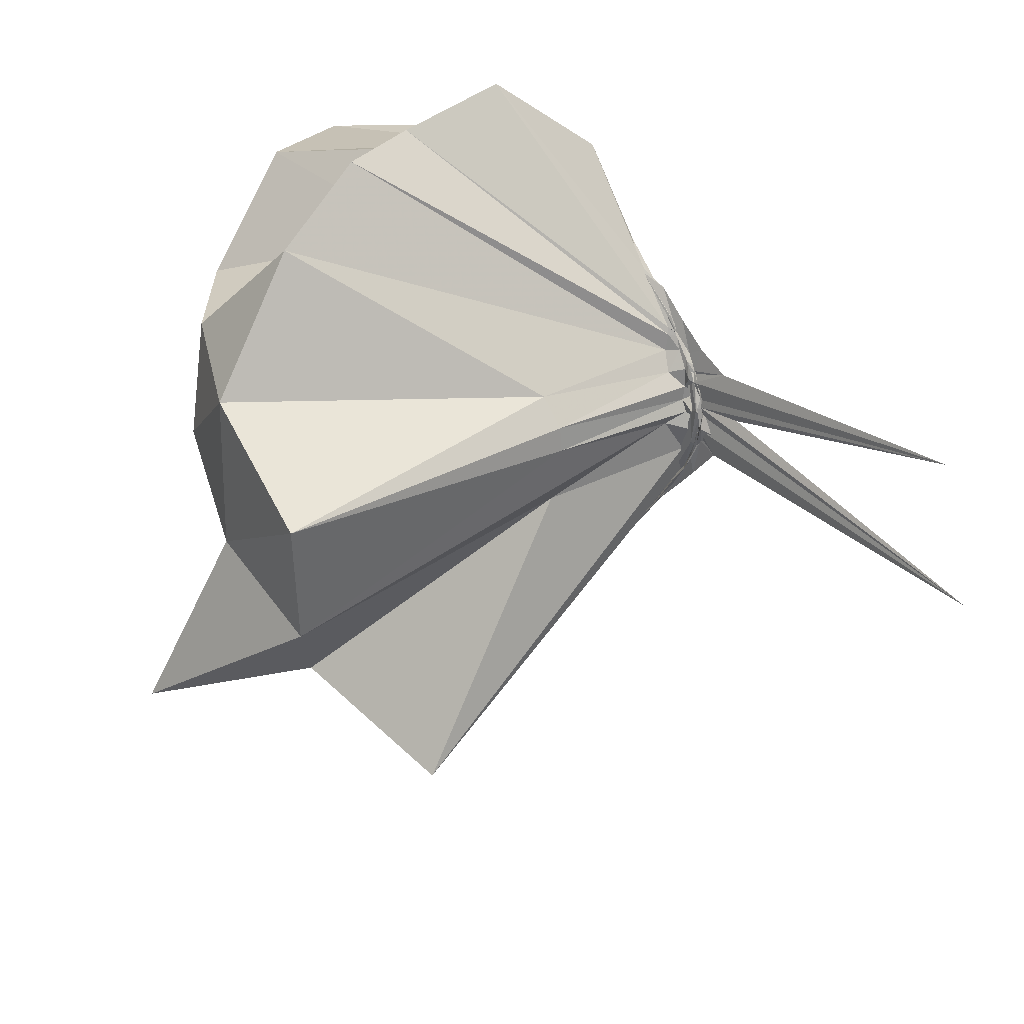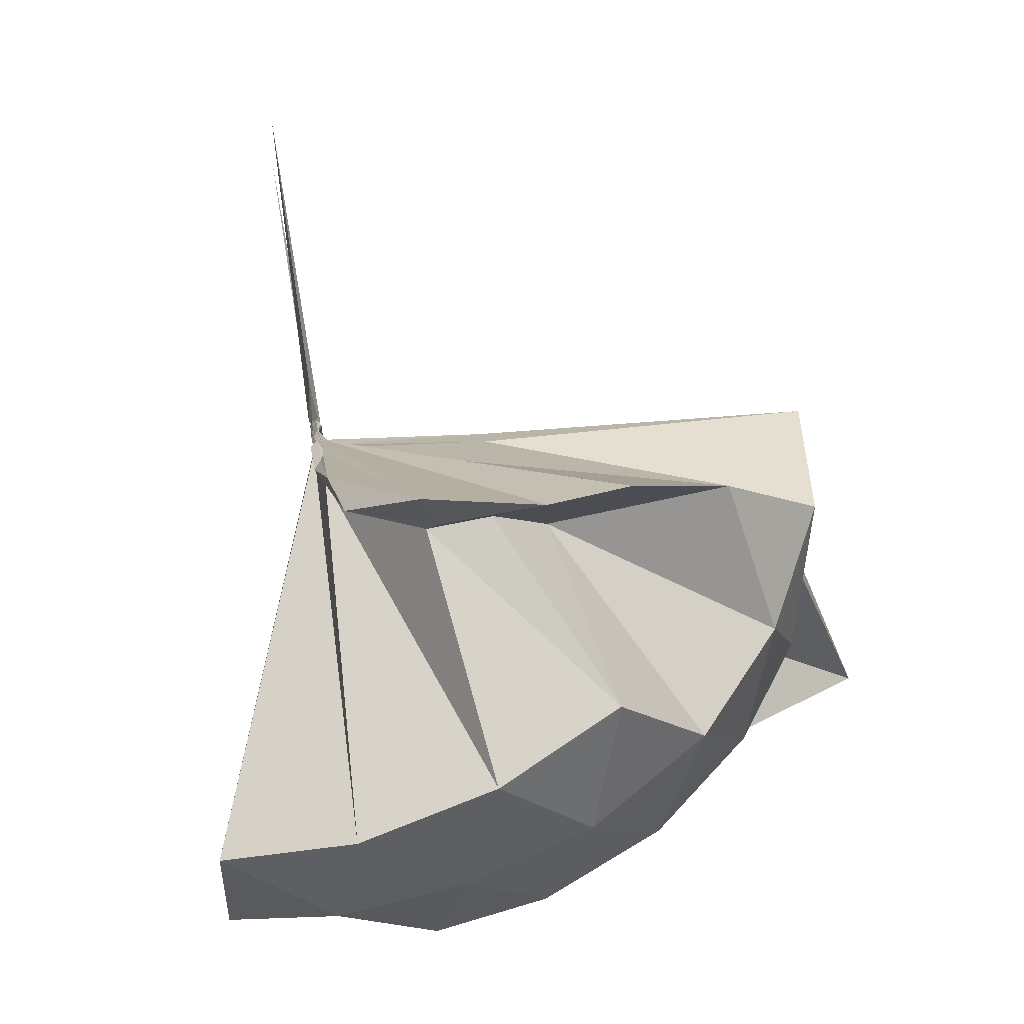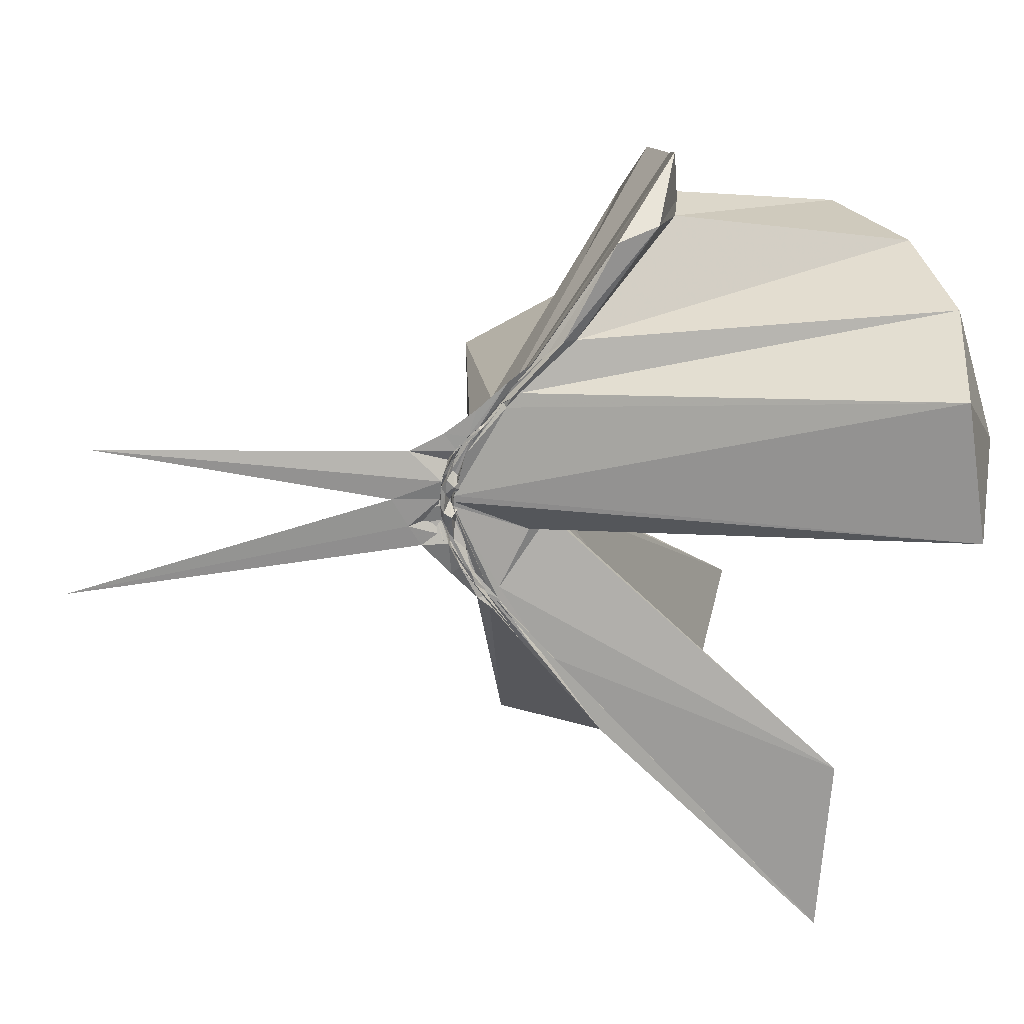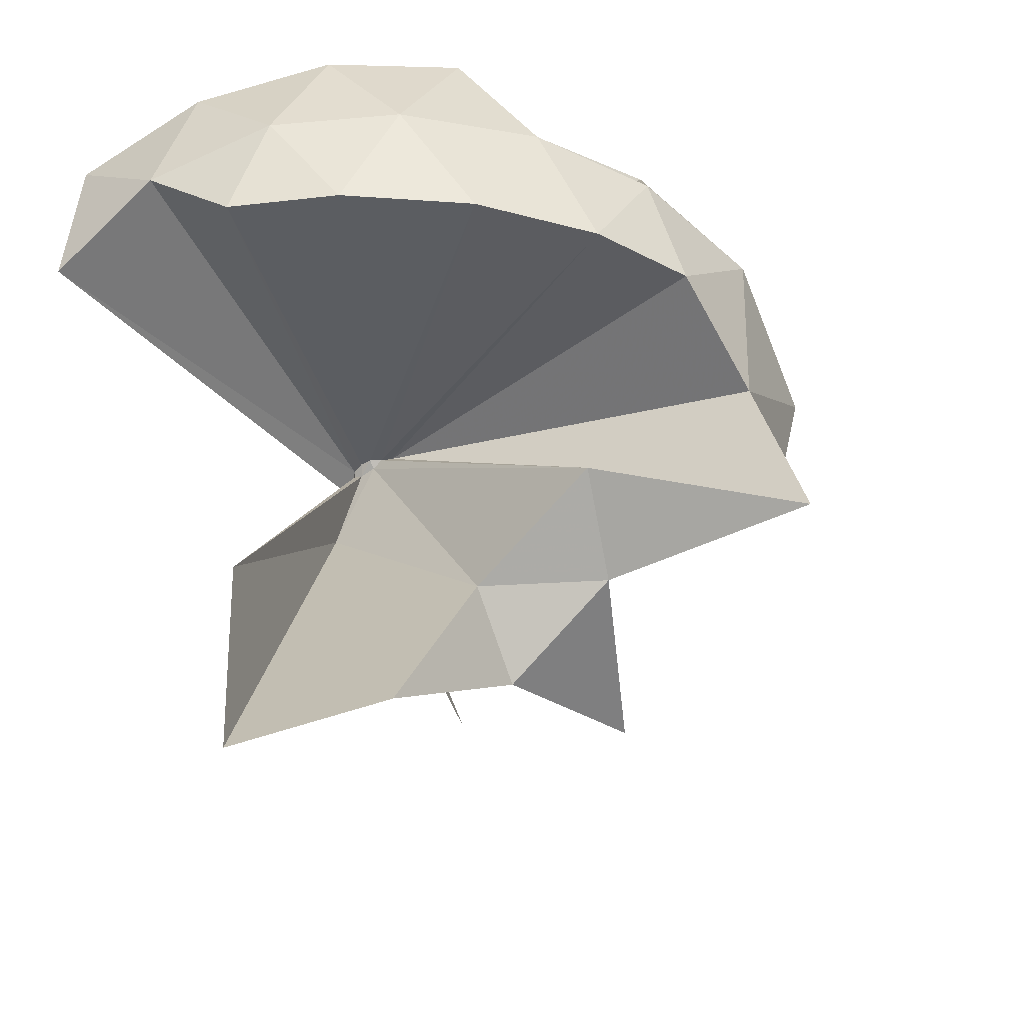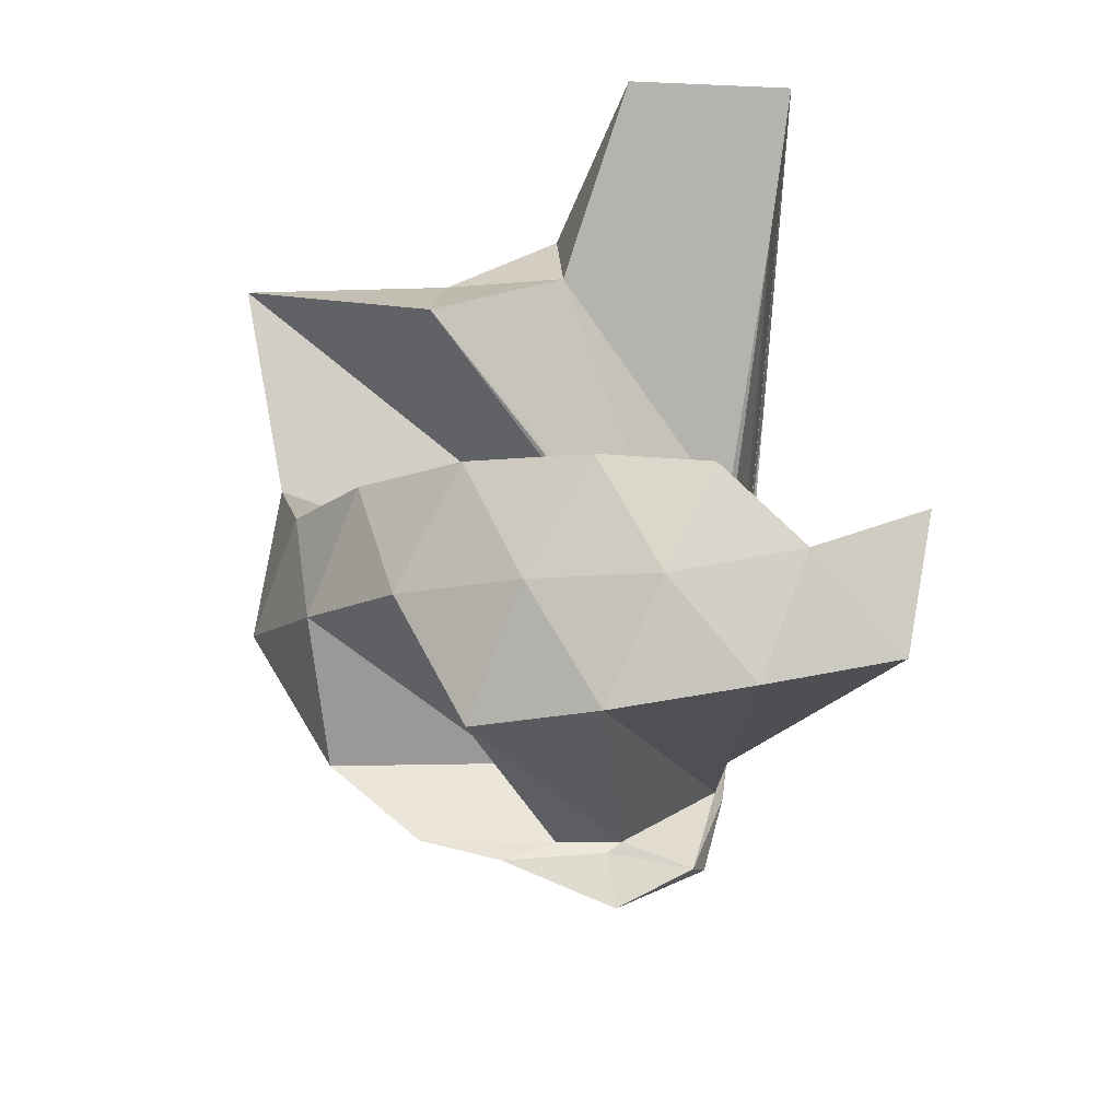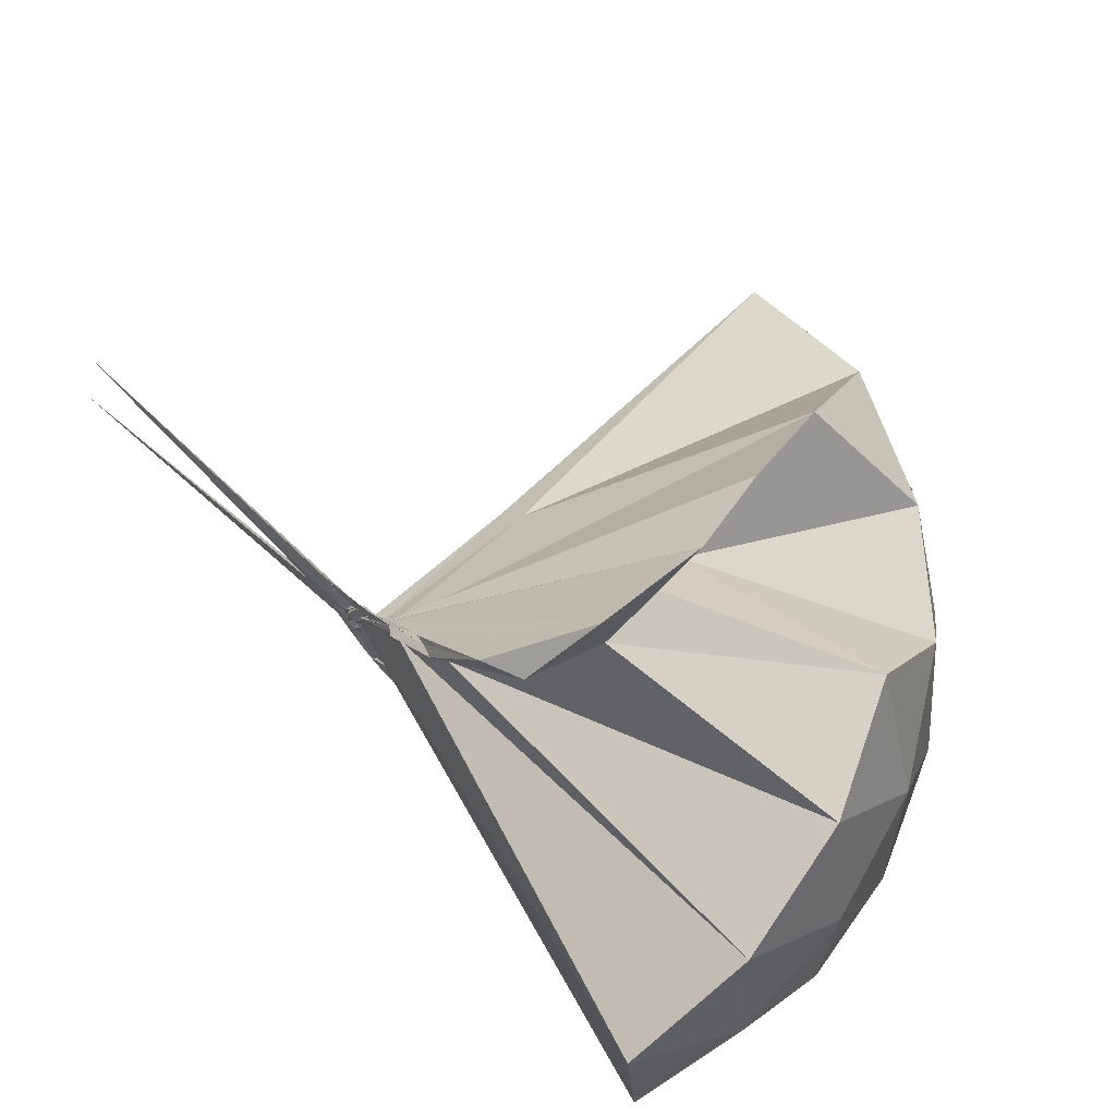
<metadata>
{"format":"obj","ext":"obj","renderer":"f3d","projection":"perspective","resolution":1024,"background":"white","views":[{"elev":27.7,"azim":138.7,"up":"+Y"},{"elev":66.8,"azim":-9.7,"up":"+Y"},{"elev":21.5,"azim":-95.6,"up":"+Y"},{"elev":-33.3,"azim":16.2,"up":"+Y"},{"elev":66.1,"azim":-172.4,"up":"+Z"},{"elev":73.2,"azim":-47.3,"up":"+Y"}]}
</metadata>
<code>
v -0.9088 -0.1029 1.092
v -0.9914 -0.08749 -0.06805
v -0.06554 -0.09679 0.606
v -0.1324 0.1331 0.6473
v -0.5657 0.3033 0.4096
v -0.6811 0.4707 0.4451
v -0.7865 0.4794 0.4489
v -0.9626 0.4703 0.3857
v -1.01 0.2454 0.1868
v -1.012 0.1289 0.07883
v -0.9958 0.1132 0.06459
v -1.005 0.005518 -0.01643
v -1.003 -0.0961 -0.04368
v -1.001 -0.1063 -0.04408
v -0.9943 -0.2914 0.02695
v -1 -0.3201 0.05042
v -1.001 -0.4575 0.1517
v -0.972 -1.169 0.7732
v -0.6252 -1.126 0.7936
v -0.5327 -0.7578 0.5624
v -0.2719 -0.5867 0.6679
v -0.8588 -0.1306 0.1797
v 0.01675 0.08225 0.3744
v -0.1983 0.3596 0.4131
v -0.4067 0.5017 0.4412
v -0.5782 0.5282 0.4641
v -0.8182 0.5887 0.4373
v -0.9861 0.4434 0.2978
v -0.9952 0.2166 0.1549
v -0.9914 0.1068 0.05293
v -0.9997 0.0706 0.02968
v -0.986 -0.08607 -0.0449
v -0.9848 -0.1012 -0.04603
v -0.9883 -0.2667 0.004545
v -0.9972 -0.3089 0.02648
v -1.011 -0.4391 0.1278
v -1.001 -0.6418 0.2739
v -1.005 -0.333 0.05694
v -0.4962 -0.9216 0.434
v -0.2774 -0.7444 0.49
v 0.148 -0.6571 0.5201
v 0.0152 -0.2559 0.3818
v -0.6375 0.0004585 0.07081
v -0.9791 0.02378 0.03851
v -0.9851 0.06063 0.03592
v -0.9876 0.07719 0.04062
v -0.9884 0.1933 0.1234
v -0.9838 0.1875 0.1226
v -0.9923 0.1005 0.03588
v -0.9908 0.07354 0.02324
v -0.9998 0.03419 -0.005952
v -0.9823 -0.09486 -0.06212
v -0.9859 -0.1794 -0.04647
v -1.004 -0.2601 -0.00951
v -0.9897 -0.299 0.009705
v -0.9942 -0.4232 0.09939
v -0.9936 -0.4328 0.1115
v -0.9927 -0.3104 0.03083
v -0.3402 -0.8923 0.119
v -0.6858 -0.2783 0.09717
v 0.01416 -0.383 0.1223
v 0.06494 -0.09433 0.07093
v -0.966 -0.01931 0.01331
v -0.9971 0.02805 0.01037
v -1.005 0.05789 0.01443
v -1.001 0.06303 0.01248
v -1.002 0.16 0.07283
v -0.9913 0.07298 0.01708
v -0.9985 0.06083 -0.0007261
v -0.9836 0.01561 -0.02828
v -0.9902 -0.03712 -0.04725
v -0.9929 -0.1081 -0.06538
v -1 -0.1924 -0.0499
v -0.9896 -0.2551 -0.02575
v -1.004 -0.3436 0.04007
v -0.9939 -0.368 0.05672
v -1.007 -0.285 0.002296
v -1.008 -0.2611 -0.003929
v -0.9917 -0.209 -0.01483
v -0.9462 -0.1364 -0.00131
v -0.6422 -0.1153 0.01905
v -0.6436 -0.06115 0.0229
v -0.9895 -0.008225 -0.01664
v -0.9948 0.0162 -0.01539
v -0.9912 0.03309 -0.01644
v -1.001 0.04404 -0.01008
v -1.001 0.1022 0.008776
v -0.9922 0.03344 -0.02574
v -1.001 0.003648 -0.04306
v -1.005 -0.04066 -0.06417
v -0.9818 -0.08758 -0.06632
v -0.9864 -0.1395 -0.07297
v -1.006 -0.182 -0.06489
v -0.9876 -0.2232 -0.04603
v -1.005 -0.3156 0.007179
v -1.009 -0.2426 -0.02899
v -0.9973 -0.2228 -0.03689
v -0.9964 -0.1837 -0.0416
v -0.986 -0.1502 -0.0372
v -0.9875 -0.111 -0.026
v -0.9858 -0.08342 -0.0152
v -0.9891 -0.05134 -0.01742
v -0.2079 -0.09836 0.7943
v -0.3205 0.1452 0.8513
v -0.4992 0.3935 0.8448
v -0.8117 0.4511 0.4419
v -0.9916 0.243 0.2146
v -1.006 0.1371 0.09649
v -1.003 0.1053 0.06904
v -0.9962 -0.08763 -0.03971
v -0.9957 -0.1014 -0.0398
v -0.9948 -0.111 -0.04067
v -0.9978 -0.2966 0.05422
v -0.9637 -0.7821 0.8049
v -0.9596 -0.3862 0.2524
v -0.9028 -0.1501 0.1808
v -0.8827 -0.1338 0.1854
v -0.4225 -0.1022 0.9605
v -0.5757 0.1434 1
v -0.7565 0.3686 0.9583
v -1.037 0.2965 0.9991
v -1.308 0.1903 0.9568
v -1.324 -0.1044 0.9973
v -0.9782 -0.1749 0.1195
v -0.9544 -0.1542 0.1645
v -0.935 -0.1602 0.1714
v -0.9068 -0.1354 0.1948
v -0.6782 -0.1024 1.063
v -0.8388 0.1237 1.064
v -1.099 0.03689 1.064
v -0.9524 -0.1432 0.1702
v -0.9313 -0.1354 0.1845
v -0.9824 -0.02579 -0.03573
v -0.9875 -0.008076 -0.03839
v -0.9992 0.01252 -0.03271
v -0.9967 0.05116 -0.05946
v -0.9876 -0.002027 -0.04906
v -0.9833 -0.04756 -0.06838
v -0.9957 -0.09175 -0.07103
v -0.9837 -0.1362 -0.07824
v -0.9967 -0.1729 -0.06682
v -0.9967 -0.2626 -0.04646
v -1.01 -0.1895 -0.05307
v -0.993 -0.1636 -0.05679
v -1.008 -0.1326 -0.04569
v -0.9818 -0.1017 -0.04801
v -1.008 -0.06492 -0.04108
v -1.007 -0.04719 -0.05513
v -0.9838 -0.02866 -0.05059
v -0.9944 0.01432 -0.1325
v -1.008 -0.05029 -0.06577
v -1 -0.09228 -0.07001
v -1.001 -0.1502 -0.1359
v -0.9974 -0.195 -0.1094
v -0.9896 -0.142 -0.06564
v -1.009 -0.1206 -0.06297
v -1.002 -0.08095 -0.05802
v -0.9938 -0.06949 -0.06607
v -0.9871 0.0374 -0.7832
v -1.003 -0.08802 -0.1707
v -1.002 -0.2734 -0.849
v -0.9965 -0.108 -0.0689
f 3 23 4
f 4 23 24
f 4 24 5
f 5 24 25
f 5 25 6
f 6 25 26
f 6 26 7
f 7 26 27
f 7 27 8
f 8 27 28
f 8 28 9
f 9 28 29
f 9 29 10
f 10 29 30
f 10 30 11
f 11 30 31
f 11 31 12
f 12 31 32
f 12 32 13
f 13 32 33
f 13 33 14
f 14 33 34
f 14 34 15
f 15 34 35
f 15 35 16
f 16 35 36
f 16 36 17
f 17 36 37
f 17 37 18
f 18 37 38
f 18 38 19
f 19 38 39
f 19 39 20
f 20 39 40
f 20 40 21
f 21 40 41
f 21 41 22
f 22 41 42
f 22 42 3
f 3 42 23
f 23 43 24
f 24 43 44
f 24 44 25
f 25 44 45
f 25 45 26
f 26 45 46
f 26 46 27
f 27 46 47
f 27 47 28
f 28 47 48
f 28 48 29
f 29 48 49
f 29 49 30
f 30 49 50
f 30 50 31
f 31 50 51
f 31 51 32
f 32 51 52
f 32 52 33
f 33 52 53
f 33 53 34
f 34 53 54
f 34 54 35
f 35 54 55
f 35 55 36
f 36 55 56
f 36 56 37
f 37 56 57
f 37 57 38
f 38 57 58
f 38 58 39
f 39 58 59
f 39 59 40
f 40 59 60
f 40 60 41
f 41 60 61
f 41 61 42
f 42 61 62
f 42 62 23
f 23 62 43
f 43 63 44
f 44 63 64
f 44 64 45
f 45 64 65
f 45 65 46
f 46 65 66
f 46 66 47
f 47 66 67
f 47 67 48
f 48 67 68
f 48 68 49
f 49 68 69
f 49 69 50
f 50 69 70
f 50 70 51
f 51 70 71
f 51 71 52
f 52 71 72
f 52 72 53
f 53 72 73
f 53 73 54
f 54 73 74
f 54 74 55
f 55 74 75
f 55 75 56
f 56 75 76
f 56 76 57
f 57 76 77
f 57 77 58
f 58 77 78
f 58 78 59
f 59 78 79
f 59 79 60
f 60 79 80
f 60 80 61
f 61 80 81
f 61 81 62
f 62 81 82
f 62 82 43
f 43 82 63
f 63 83 64
f 64 83 84
f 64 84 65
f 65 84 85
f 65 85 66
f 66 85 86
f 66 86 67
f 67 86 87
f 67 87 68
f 68 87 88
f 68 88 69
f 69 88 89
f 69 89 70
f 70 89 90
f 70 90 71
f 71 90 91
f 71 91 72
f 72 91 92
f 72 92 73
f 73 92 93
f 73 93 74
f 74 93 94
f 74 94 75
f 75 94 95
f 75 95 76
f 76 95 96
f 76 96 77
f 77 96 97
f 77 97 78
f 78 97 98
f 78 98 79
f 79 98 99
f 79 99 80
f 80 99 100
f 80 100 81
f 81 100 101
f 81 101 82
f 82 101 102
f 82 102 63
f 63 102 83
f 103 104 118
f 104 119 118
f 104 105 119
f 105 120 119
f 105 106 120
f 106 107 120
f 107 121 120
f 107 108 121
f 108 122 121
f 108 109 122
f 109 110 122
f 110 123 122
f 110 111 123
f 111 124 123
f 111 112 124
f 112 113 124
f 113 125 124
f 113 114 125
f 114 126 125
f 114 115 126
f 115 116 126
f 116 127 126
f 116 117 127
f 117 118 127
f 117 103 118
f 118 119 128
f 119 129 128
f 119 120 129
f 120 121 129
f 121 130 129
f 121 122 130
f 122 123 130
f 123 131 130
f 123 124 131
f 124 125 131
f 125 132 131
f 125 126 132
f 126 127 132
f 127 128 132
f 127 118 128
f 133 148 134
f 134 148 149
f 134 149 135
f 135 149 150
f 135 150 136
f 136 150 137
f 137 150 151
f 137 151 138
f 138 151 152
f 138 152 139
f 139 152 140
f 140 152 153
f 140 153 141
f 141 153 154
f 141 154 142
f 142 154 143
f 143 154 155
f 143 155 144
f 144 155 156
f 144 156 145
f 145 156 146
f 146 156 157
f 146 157 147
f 147 157 148
f 147 148 133
f 148 158 149
f 149 158 159
f 149 159 150
f 150 159 151
f 151 159 160
f 151 160 152
f 152 160 153
f 153 160 161
f 153 161 154
f 154 161 155
f 155 161 162
f 155 162 156
f 156 162 157
f 157 162 158
f 157 158 148
f 3 4 103
f 103 4 104
f 4 5 104
f 104 5 105
f 5 6 105
f 105 6 106
f 6 7 106
f 7 8 106
f 106 8 107
f 8 9 107
f 107 9 108
f 9 10 108
f 108 10 109
f 10 11 109
f 11 12 109
f 109 12 110
f 12 13 110
f 110 13 111
f 13 14 111
f 111 14 112
f 14 15 112
f 15 16 112
f 112 16 113
f 16 17 113
f 113 17 114
f 17 18 114
f 114 18 115
f 18 19 115
f 19 20 115
f 115 20 116
f 20 21 116
f 116 21 117
f 21 22 117
f 117 22 103
f 22 3 103
f 83 133 84
f 84 133 134
f 84 134 85
f 85 134 135
f 85 135 86
f 86 135 136
f 86 136 87
f 87 136 88
f 88 136 137
f 88 137 89
f 89 137 138
f 89 138 90
f 90 138 139
f 90 139 91
f 91 139 92
f 92 139 140
f 92 140 93
f 93 140 141
f 93 141 94
f 94 141 142
f 94 142 95
f 95 142 96
f 96 142 143
f 96 143 97
f 97 143 144
f 97 144 98
f 98 144 145
f 98 145 99
f 99 145 100
f 100 145 146
f 100 146 101
f 101 146 147
f 101 147 102
f 102 147 133
f 102 133 83
f 128 129 1
f 129 130 1
f 130 131 1
f 131 132 1
f 132 128 1
f 159 158 2
f 160 159 2
f 161 160 2
f 162 161 2
f 158 162 2

</code>
